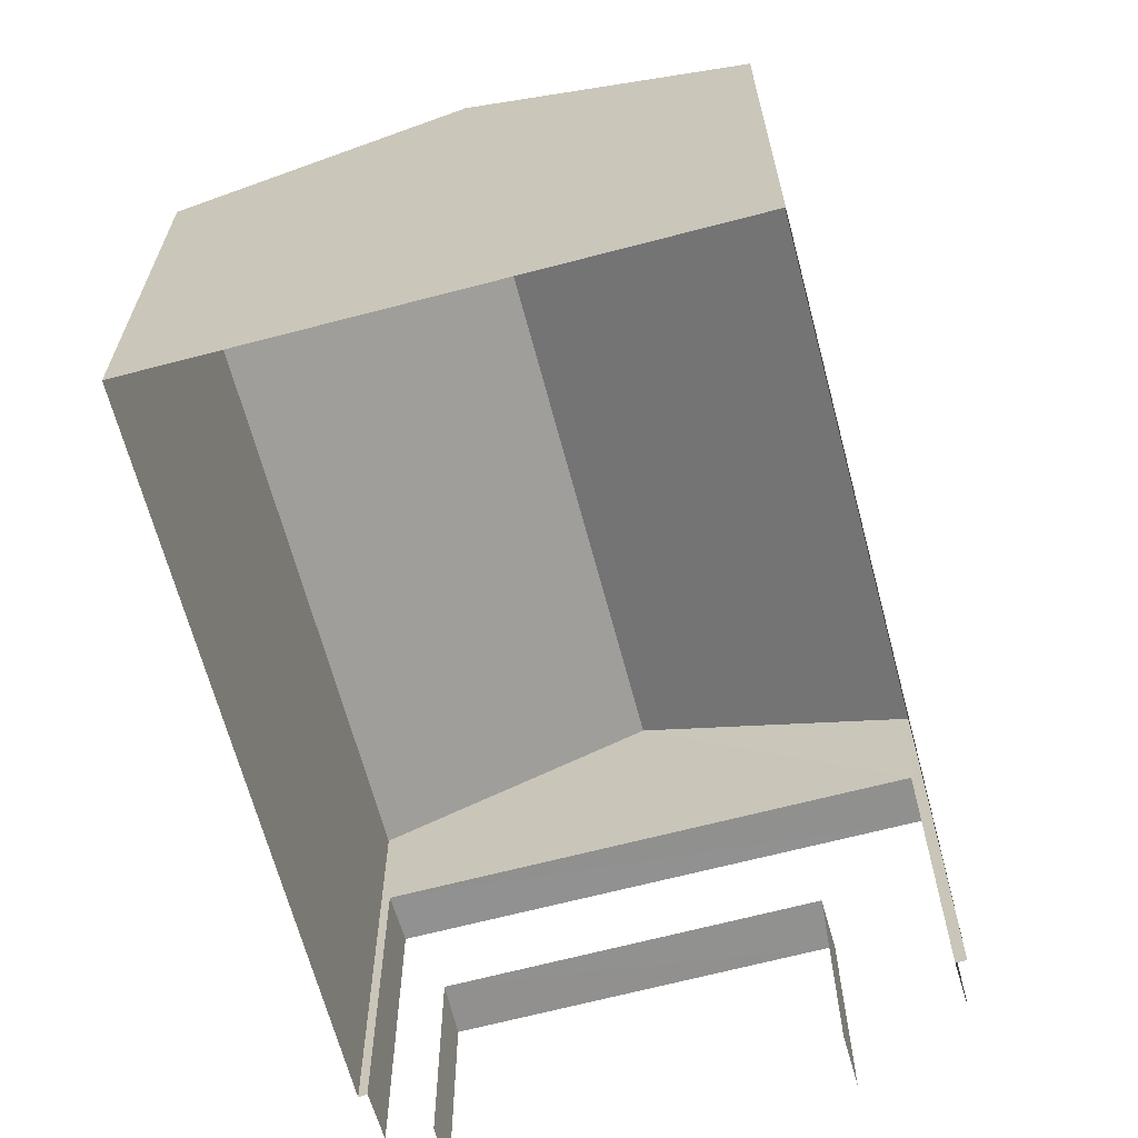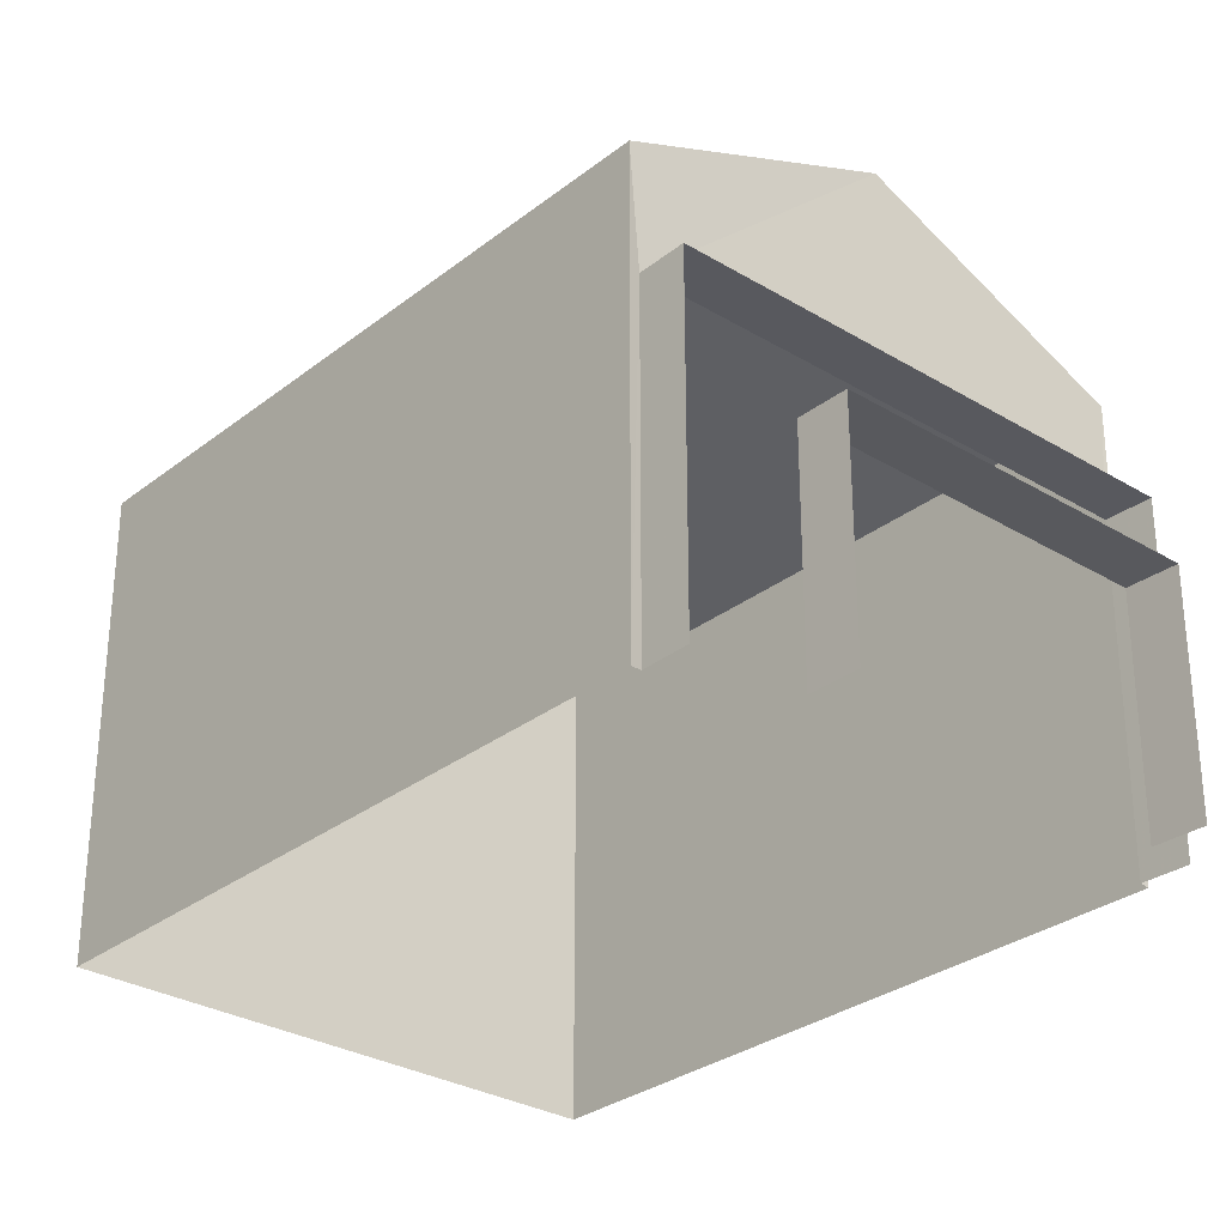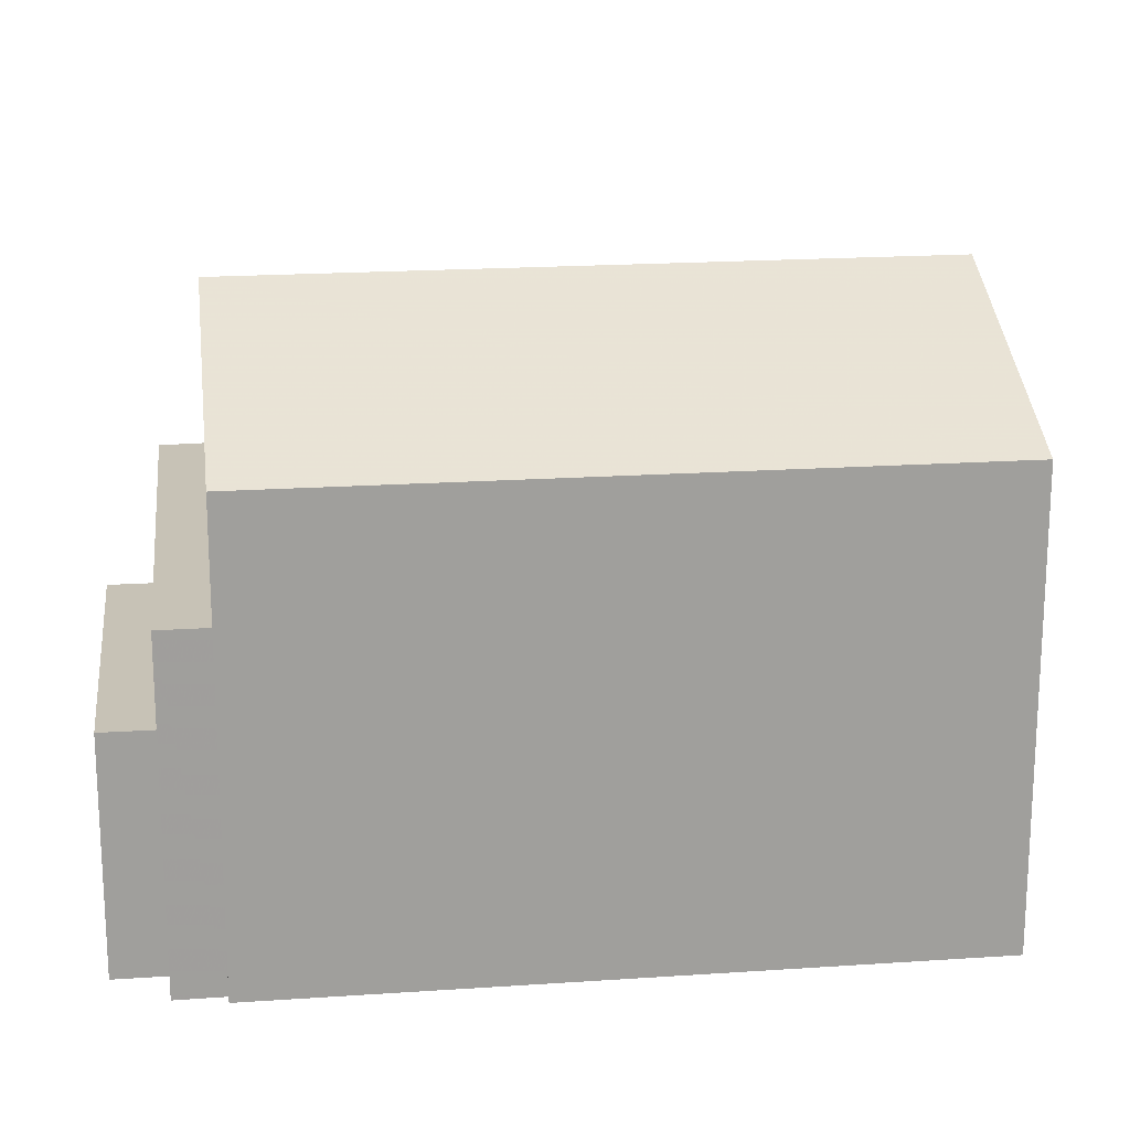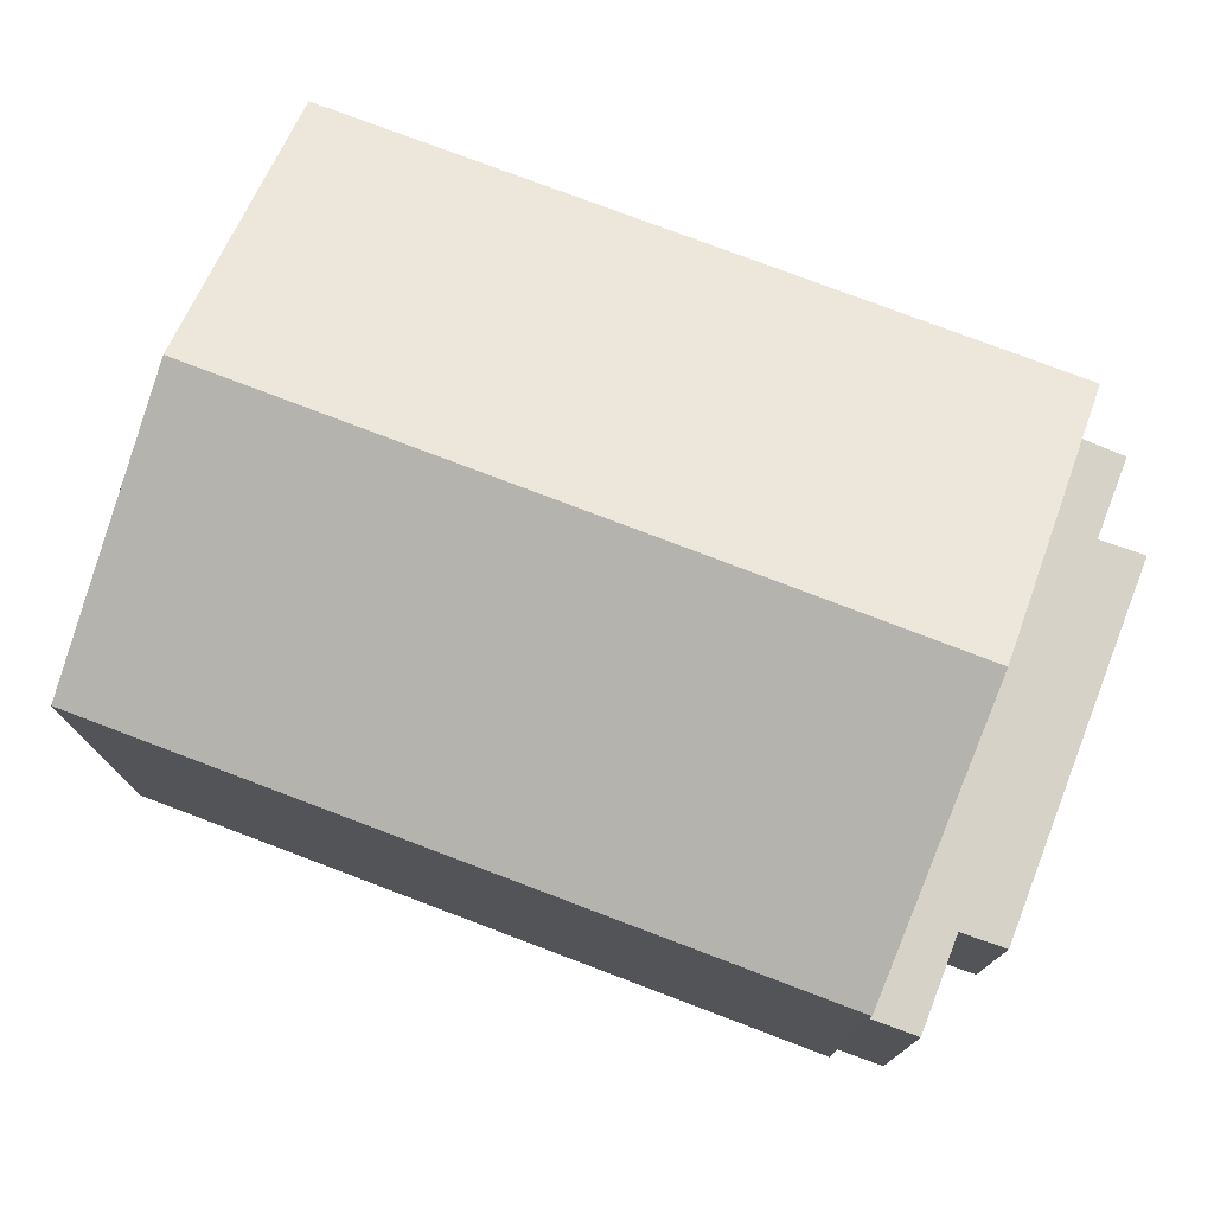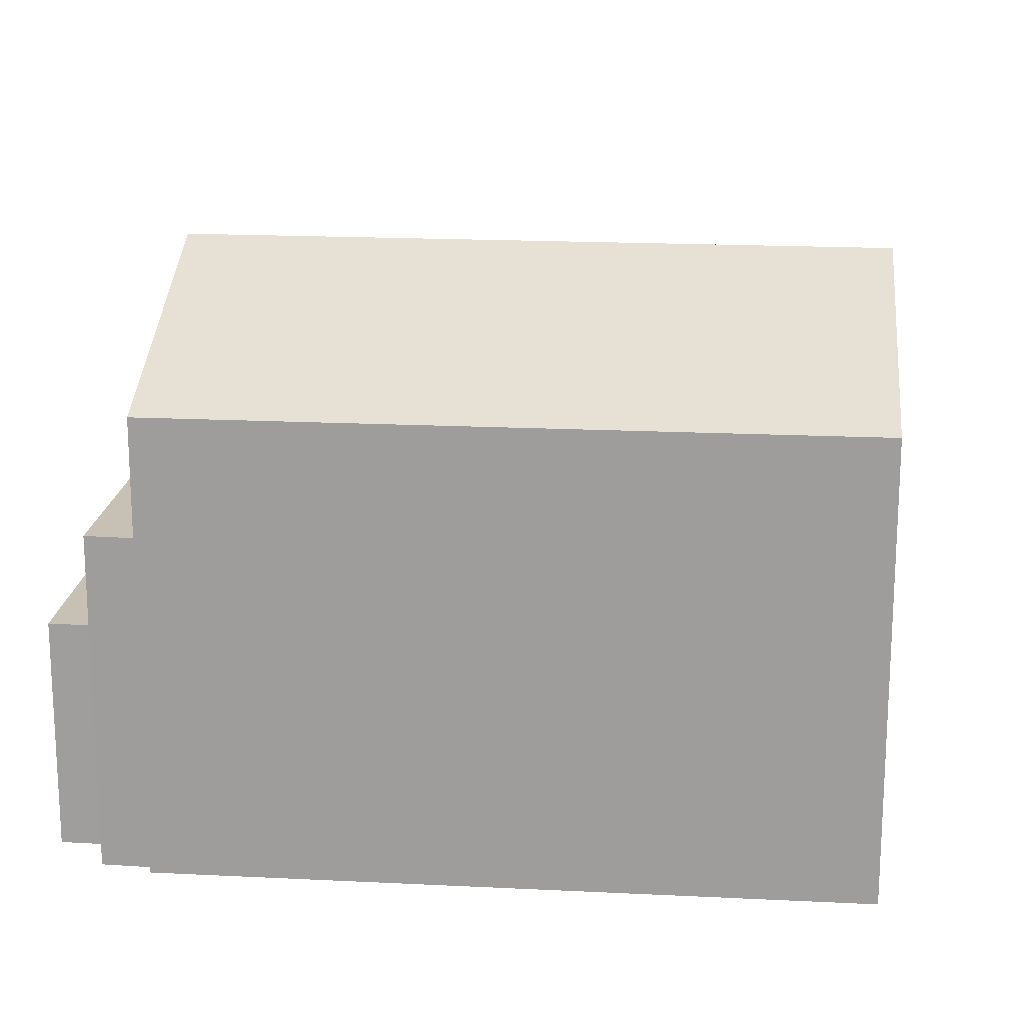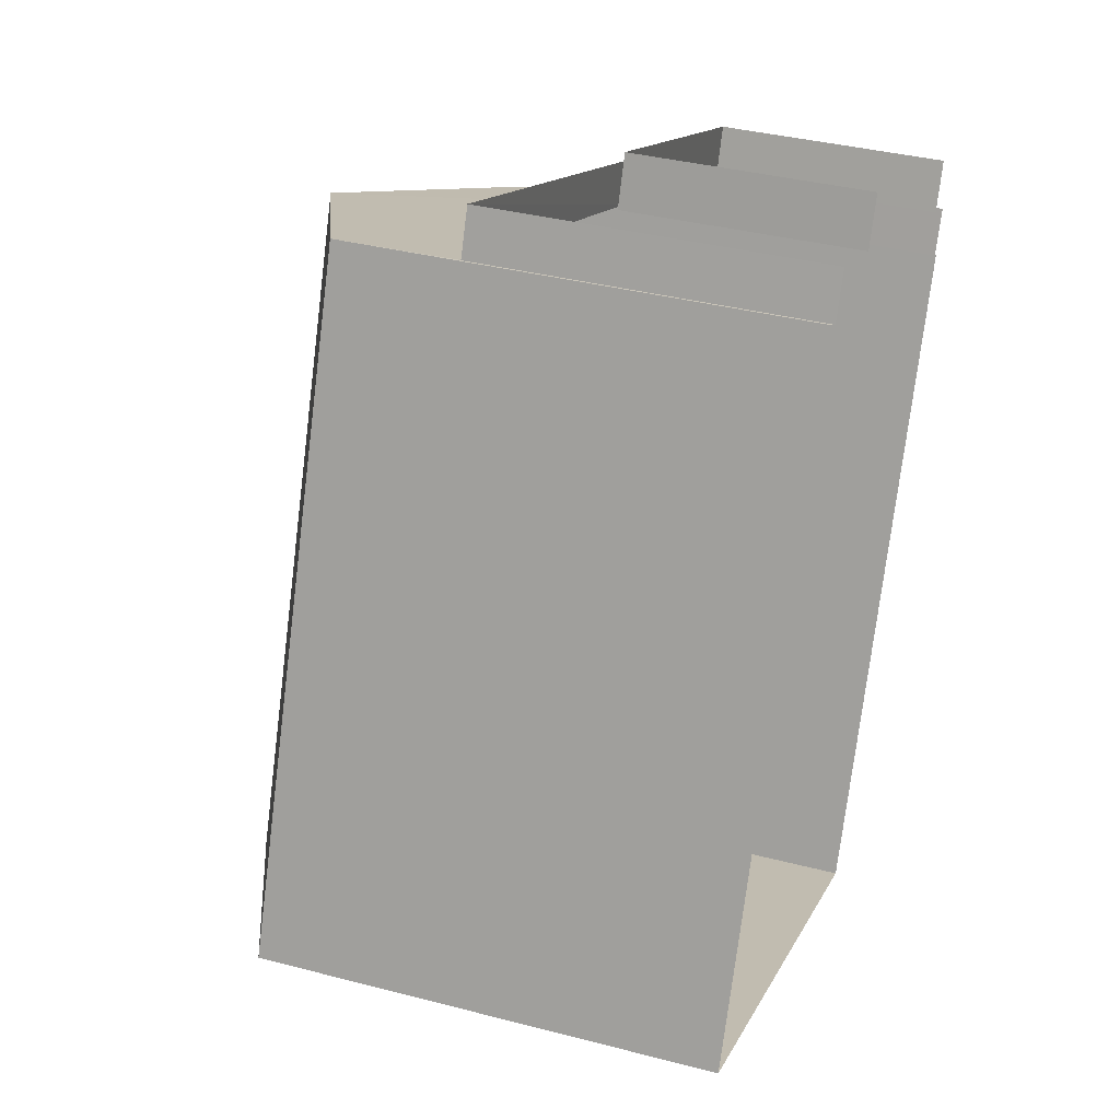
<metadata>
{"format":"obj","ext":"obj","renderer":"f3d","projection":"perspective","resolution":1024,"background":"white","views":[{"elev":-66.0,"azim":37.4,"up":"+Z"},{"elev":-29.9,"azim":161.0,"up":"+Z"},{"elev":19.2,"azim":-74.8,"up":"+Z"},{"elev":77.4,"azim":133.3,"up":"+Z"},{"elev":18.4,"azim":-61.9,"up":"+Z"},{"elev":36.9,"azim":108.6,"up":"+Y"}]}
</metadata>
<code>
v -2.201e+05 -1.237e+05 39.73
v -2.201e+05 -1.237e+05 39.73
v -2.201e+05 -1.237e+05 39.73
v -2.201e+05 -1.237e+05 39.73
v -2.201e+05 -1.237e+05 39.73
v -2.201e+05 -1.237e+05 39.73
v -2.201e+05 -1.237e+05 39.73
v -2.201e+05 -1.237e+05 39.73
v -2.201e+05 -1.237e+05 39.73
v -2.201e+05 -1.237e+05 39.73
v -2.201e+05 -1.237e+05 39.73
v -2.201e+05 -1.237e+05 39.73
v -2.201e+05 -1.237e+05 43.9
v -2.201e+05 -1.237e+05 43.9
v -2.201e+05 -1.237e+05 43.9
v -2.201e+05 -1.237e+05 43.9
v -2.201e+05 -1.237e+05 46.76
v -2.201e+05 -1.237e+05 45.39
v -2.201e+05 -1.237e+05 46.76
v -2.201e+05 -1.237e+05 45.39
v -2.201e+05 -1.237e+05 45.39
v -2.201e+05 -1.237e+05 45.39
v -2.201e+05 -1.237e+05 42.59
v -2.201e+05 -1.237e+05 42.59
v -2.201e+05 -1.237e+05 42.59
v -2.201e+05 -1.237e+05 42.59
f 1 2 3
f 4 1 5
f 6 7 3
f 8 9 5
f 10 9 11
f 8 12 11
f 7 8 3
f 3 8 1
f 8 5 1
f 8 11 9
f 26 12 8
f 12 26 14
f 3 2 23
f 15 14 26
f 2 15 23
f 15 26 23
f 24 7 6
f 25 24 6
f 13 14 15
f 13 16 14
f 17 18 19
f 17 20 18
f 19 21 17
f 19 22 21
f 23 24 25
f 23 26 24
f 22 9 10
f 21 22 10
f 20 4 5
f 18 20 5
f 18 5 19
f 5 9 19
f 9 22 19
f 16 12 14
f 16 11 12
f 1 4 13
f 16 10 11
f 16 13 17
f 21 10 16
f 13 4 20
f 21 16 17
f 17 13 20
f 1 15 2
f 1 13 15
f 3 25 6
f 3 23 25
f 8 7 24
f 26 8 24

</code>
